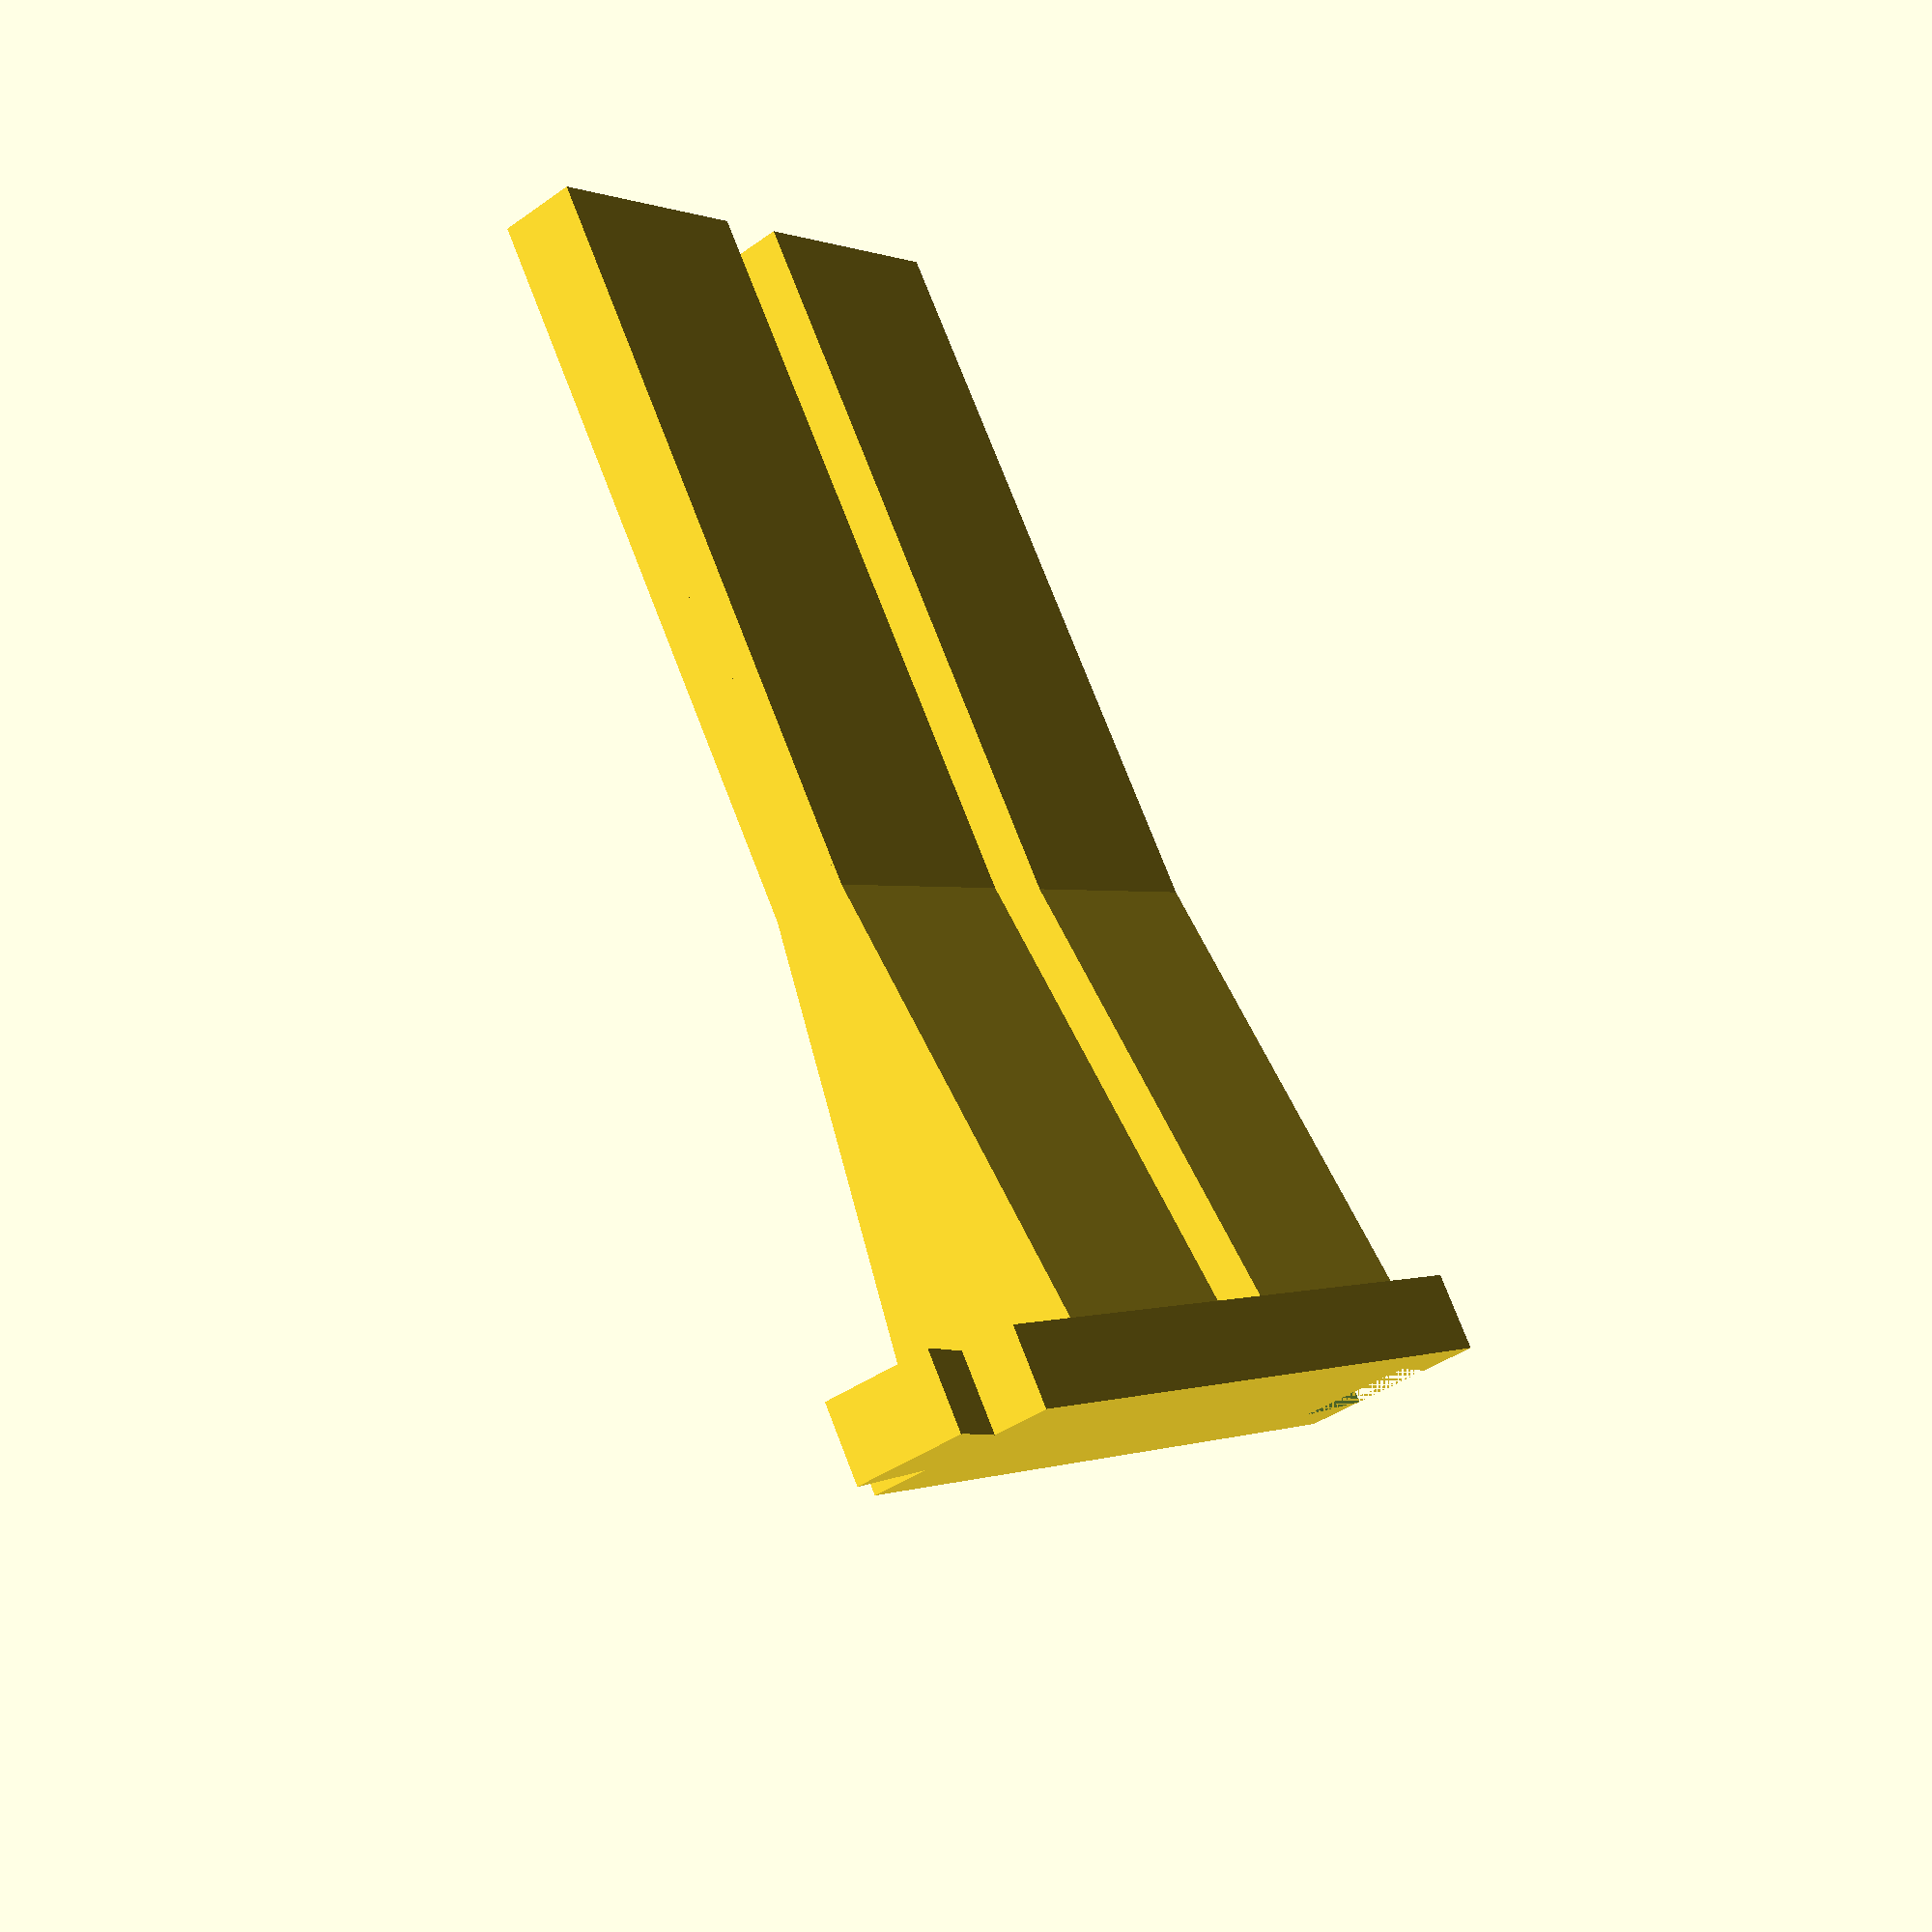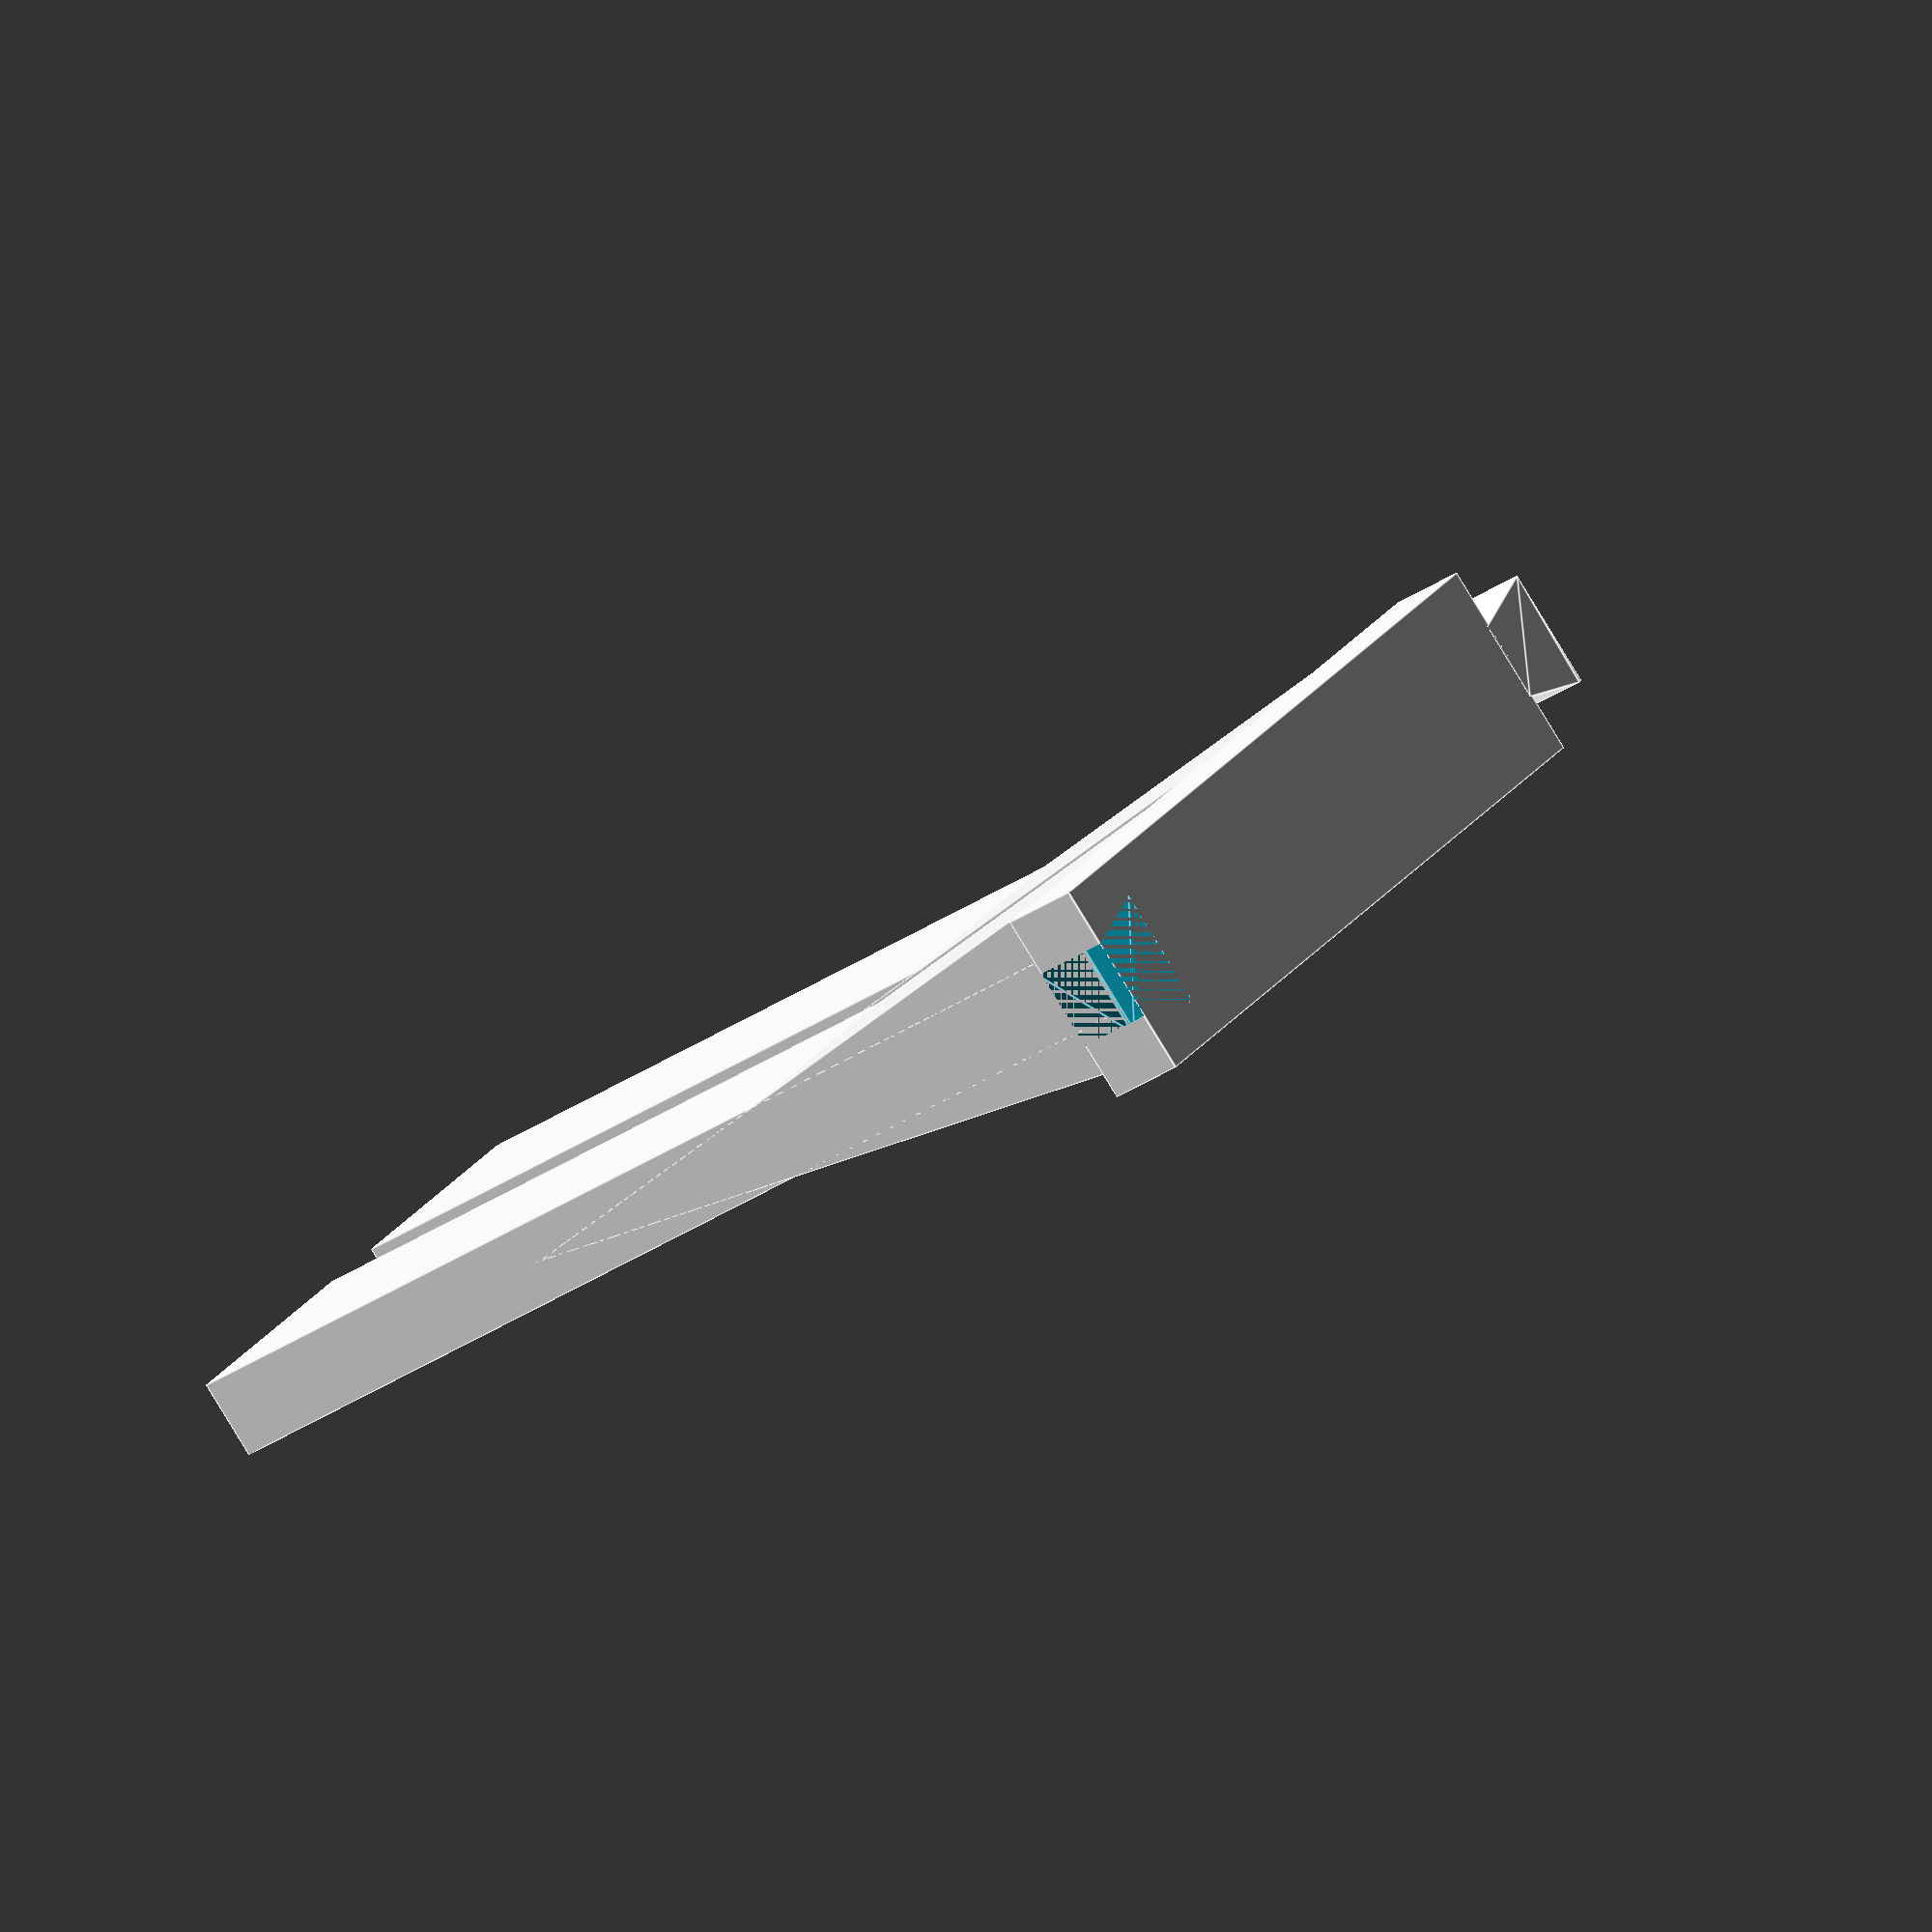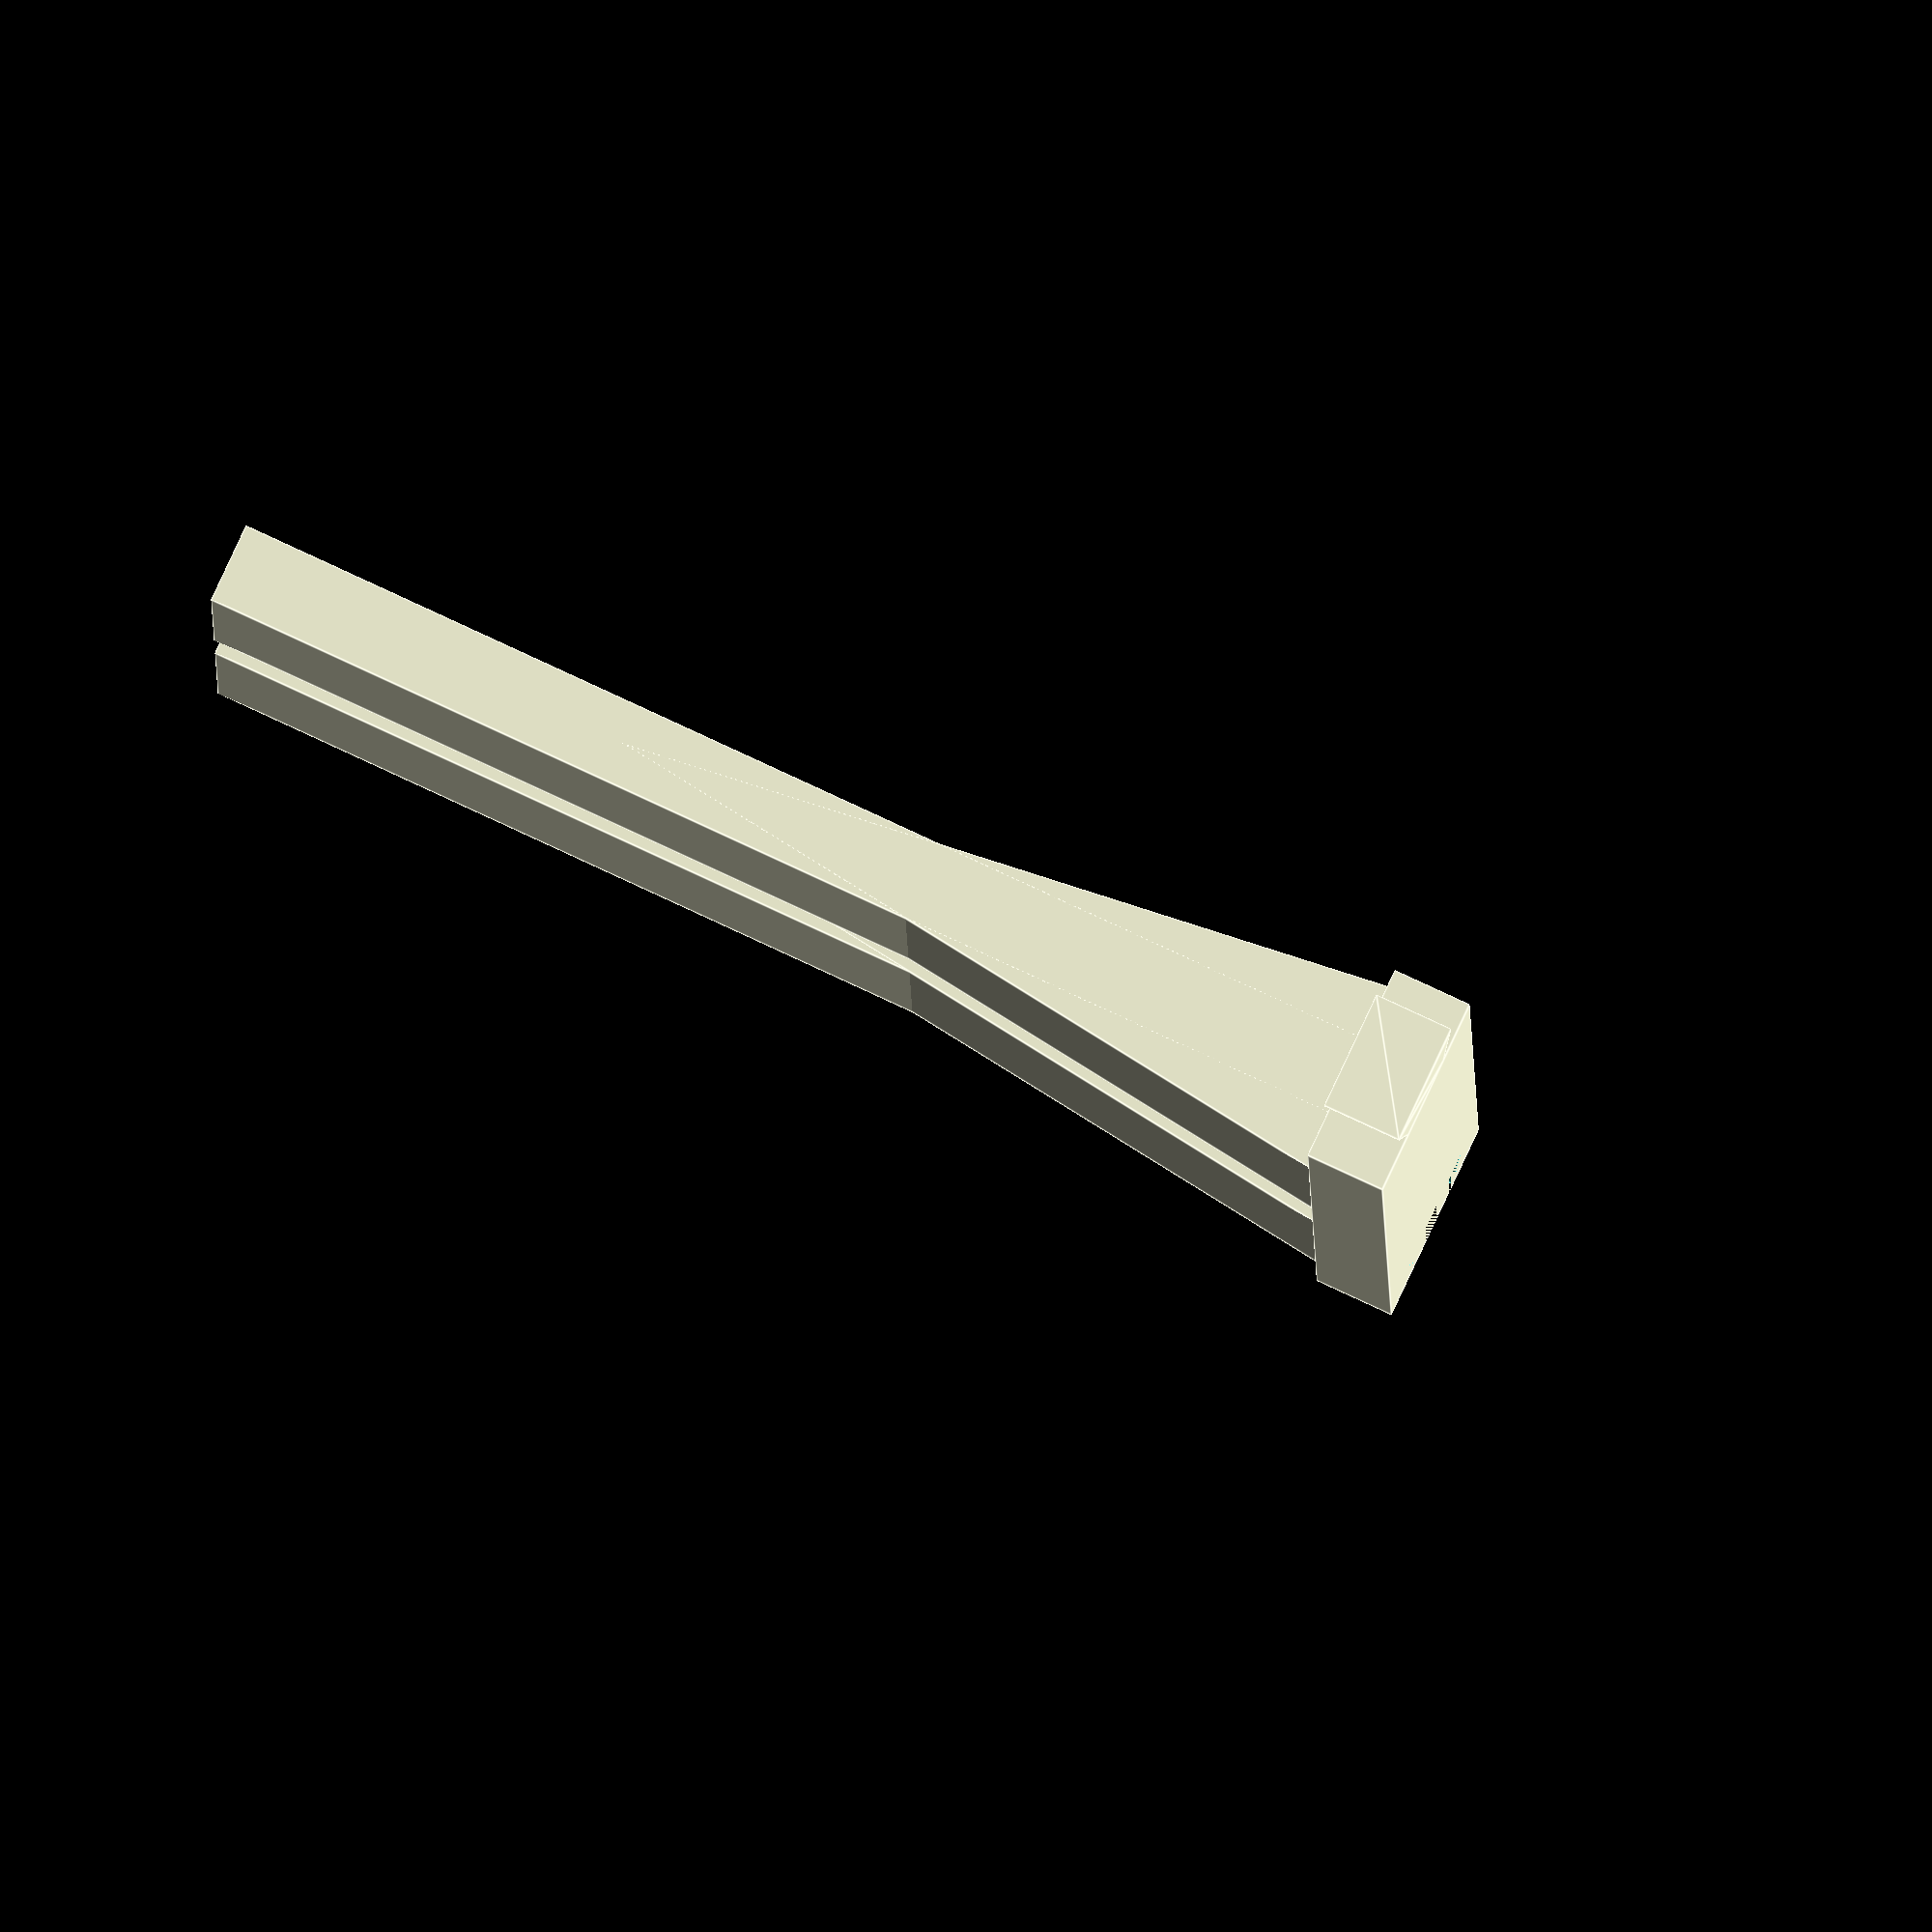
<openscad>
echo(version=version());

// base
difference(){
    cube([20, 5, 2]);
    translate([20, 1.5, 0]) {
        hull(){
            cube([0.1,2,2]);
            translate([-2, -0.5, 0]) cube([0.1,3,2]);
        }
    }
}

translate([0, 1.5, 0]) {
    hull(){
        cube([0.1,2,2]);
        translate([-2, -0.5, 0]) cube([0.1,3,2]);
    }
}

// main
translate([2.5, 1.5, 2]) cube([6.5, 2, 30]);
translate([11, 1.5, 2]) cube([6.5, 2, 30]);

translate([2.5, 2.5, 8.5]) scale([1, 2.8, 13]) rotate([90, 30, 90]) cylinder(h=6.5, r=1, center=false, $fn=3);
translate([11, 2.5, 8.5]) scale([1, 2.8, 13]) rotate([90, 30, 90]) cylinder(h=6.5, r=1, center=false, $fn=3);
</openscad>
<views>
elev=104.6 azim=306.0 roll=21.1 proj=p view=solid
elev=211.2 azim=227.9 roll=45.5 proj=o view=edges
elev=100.1 azim=271.5 roll=65.0 proj=o view=edges
</views>
